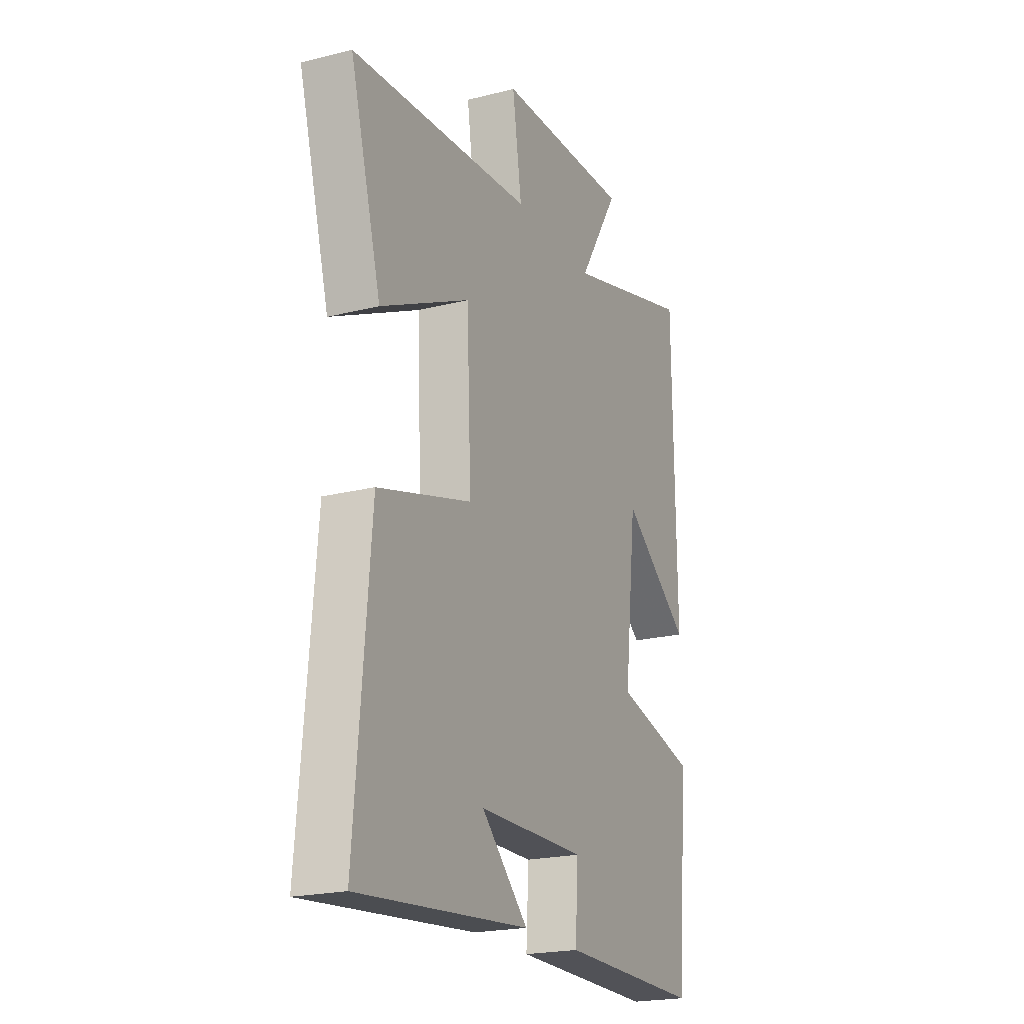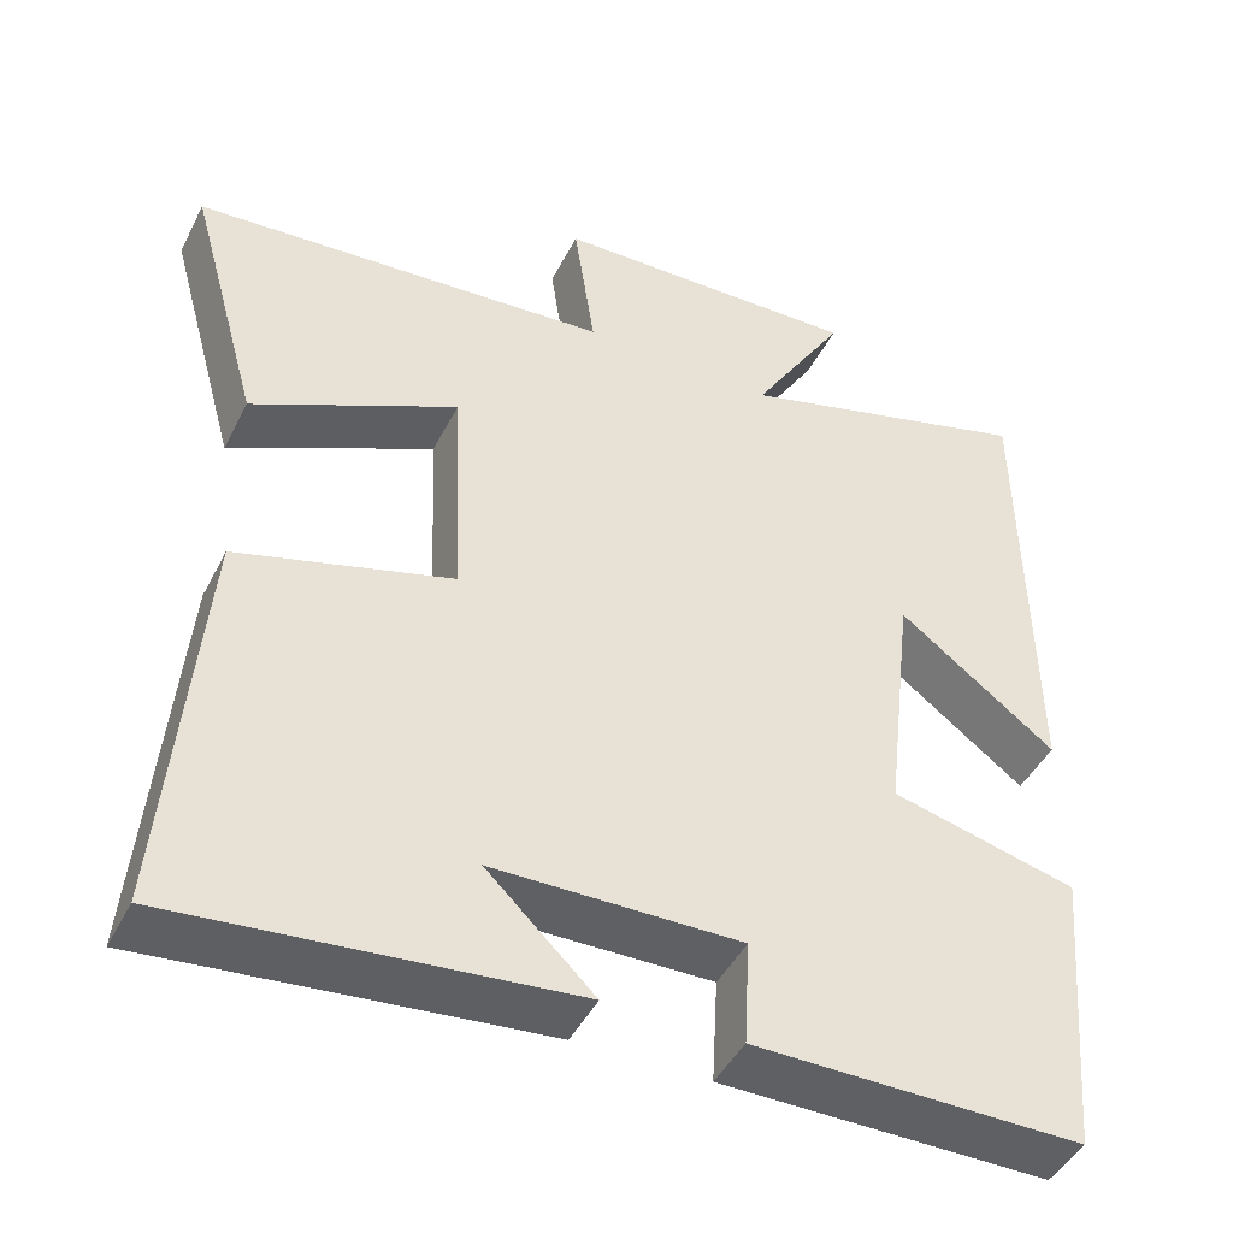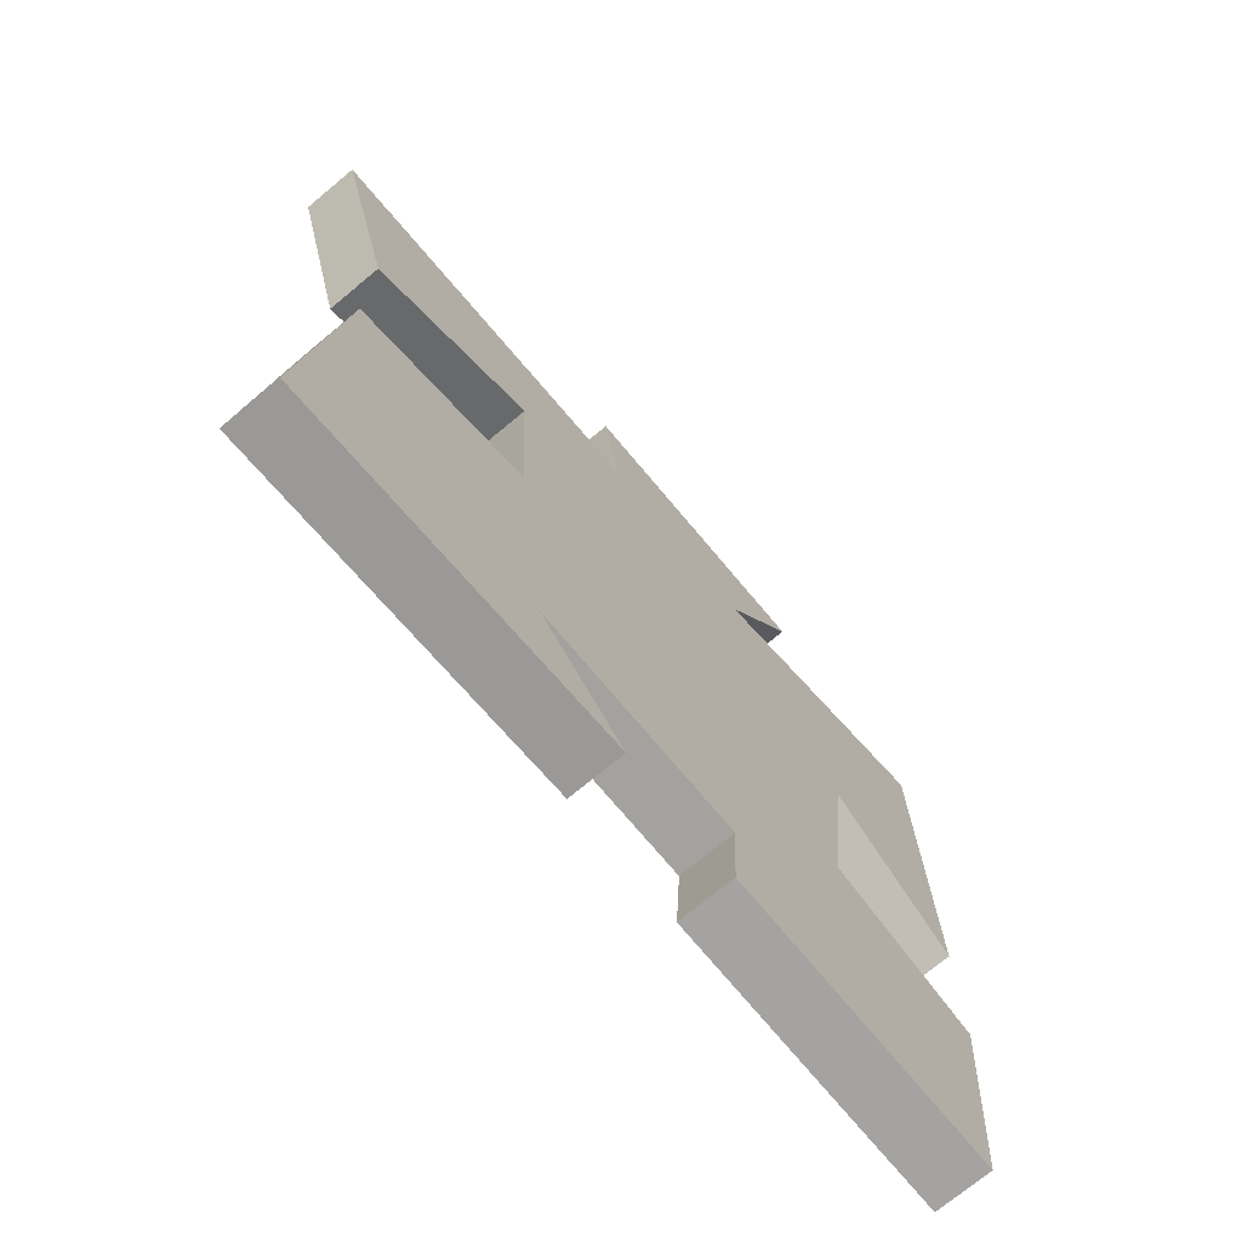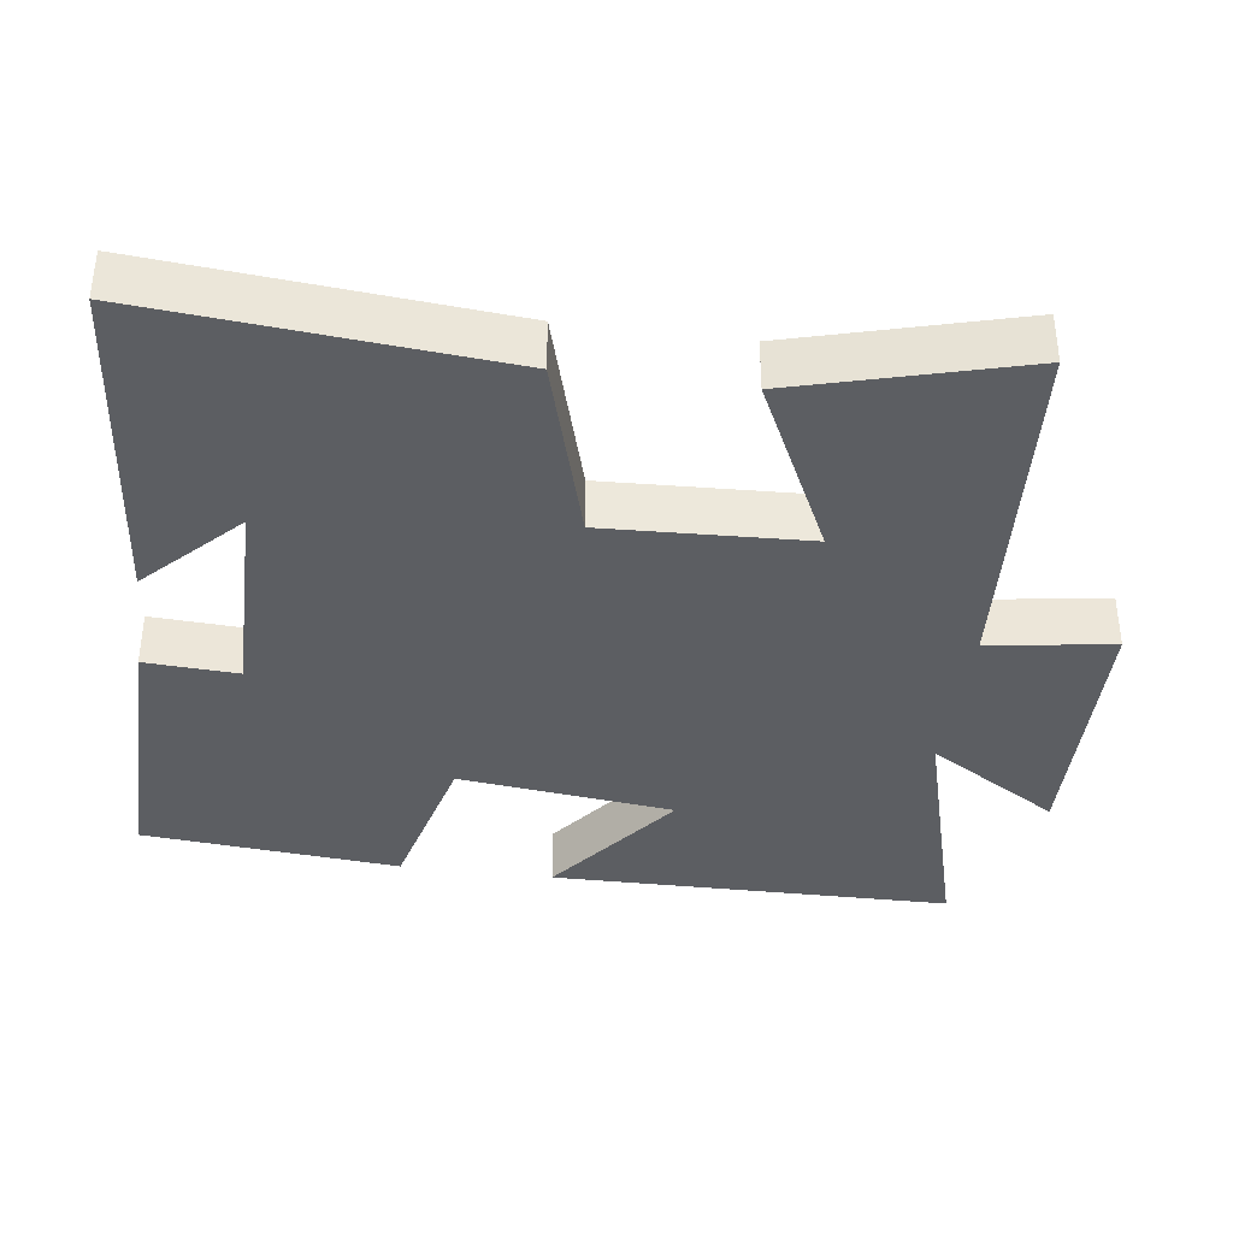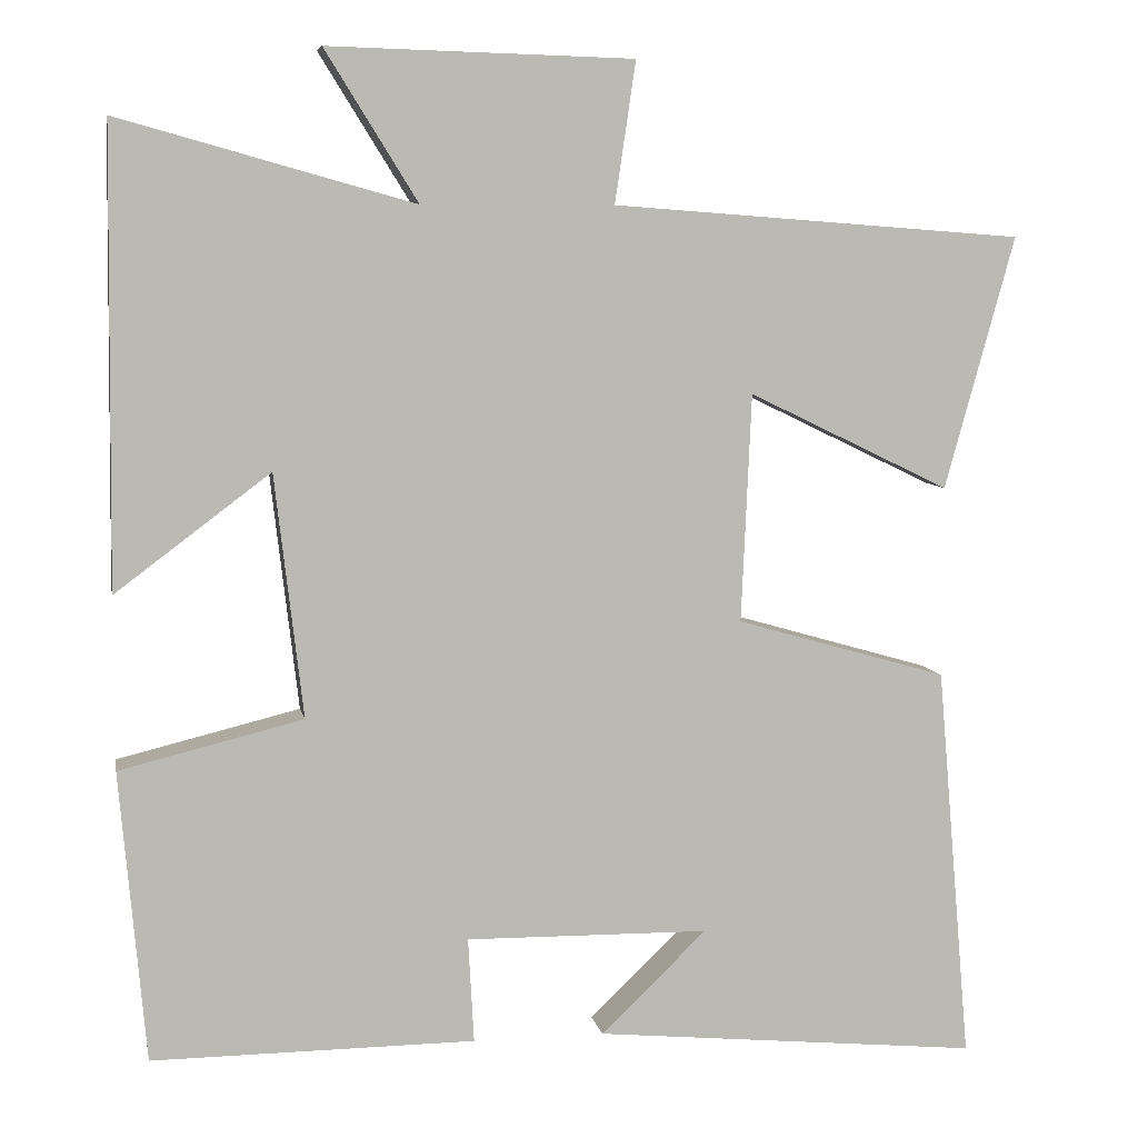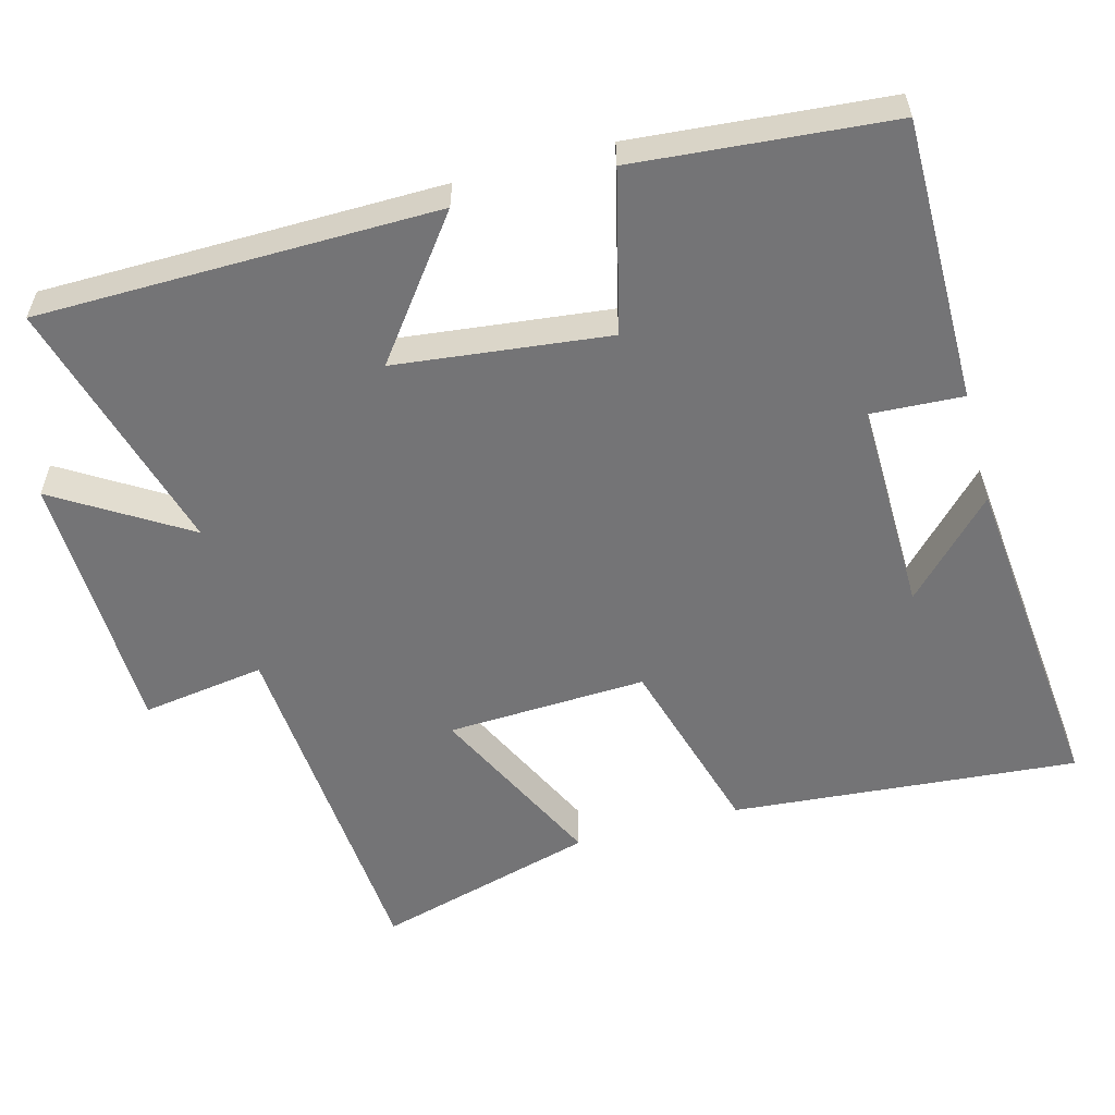
<metadata>
{"format":"obj","ext":"obj","renderer":"f3d","projection":"perspective","resolution":1024,"background":"white","views":[{"elev":-21.2,"azim":-65.7,"up":"+Z"},{"elev":-45.1,"azim":-25.7,"up":"+Z"},{"elev":-72.9,"azim":-50.3,"up":"+Z"},{"elev":-37.6,"azim":-97.8,"up":"+Y"},{"elev":7.1,"azim":169.4,"up":"+Z"},{"elev":-56.3,"azim":105.2,"up":"+Y"}]}
</metadata>
<code>
v -0.584 0.07 0.463
v -0.09 0.07 0.5
v -0.115 0.07 0.669
v 0.251 0.07 0.679
v 0.14 0.07 0.5
v 0.494 0.07 0.599
v 0.5 0.07 0.053
v 0.314 0.07 0.193
v 0.28 0.07 -0.099
v 0.5 0.07 -0.153
v 0.469 0.07 -0.502
v 0.081 0.07 -0.5
v 0.088 0.07 -0.374
v -0.204 0.07 -0.378
v -0.077 0.07 -0.5
v -0.541 0.07 -0.545
v -0.5 0.07 -0.07
v -0.246 0.07 0.003
v -0.258 0.07 0.277
v -0.5 0.07 0.16
v -0.584 0 0.463
v -0.09 0 0.5
v -0.115 0 0.669
v 0.251 0 0.679
v 0.14 0 0.5
v 0.494 0 0.599
v 0.5 0 0.053
v 0.314 0 0.193
v 0.28 0 -0.099
v 0.5 0 -0.153
v 0.469 0 -0.502
v 0.081 0 -0.5
v 0.088 0 -0.374
v -0.204 0 -0.378
v -0.077 0 -0.5
v -0.541 0 -0.545
v -0.5 0 -0.07
v -0.246 0 0.003
v -0.258 0 0.277
v -0.5 0 0.16
f 19 20 1 2
f 18 19 2
f 16 17 18
f 14 15 16
f 14 16 18
f 13 14 18 2
f 11 12 13
f 10 11 13
f 9 10 13
f 13 2 3
f 9 13 3
f 8 9 3
f 5 6 7 8
f 3 4 5
f 3 5 8
f 22 21 40 39
f 22 39 38
f 38 37 36
f 36 35 34
f 38 36 34
f 22 38 34 33
f 33 32 31
f 33 31 30
f 33 30 29
f 23 22 33
f 23 33 29
f 23 29 28
f 28 27 26 25
f 25 24 23
f 28 25 23
f 1 21 22 2
f 2 22 23 3
f 3 23 24 4
f 4 24 25 5
f 5 25 26 6
f 6 26 27 7
f 7 27 28 8
f 8 28 29 9
f 9 29 30 10
f 10 30 31 11
f 11 31 32 12
f 12 32 33 13
f 13 33 34 14
f 14 34 35 15
f 15 35 36 16
f 16 36 37 17
f 17 37 38 18
f 18 38 39 19
f 19 39 40 20
f 20 40 21 1

</code>
